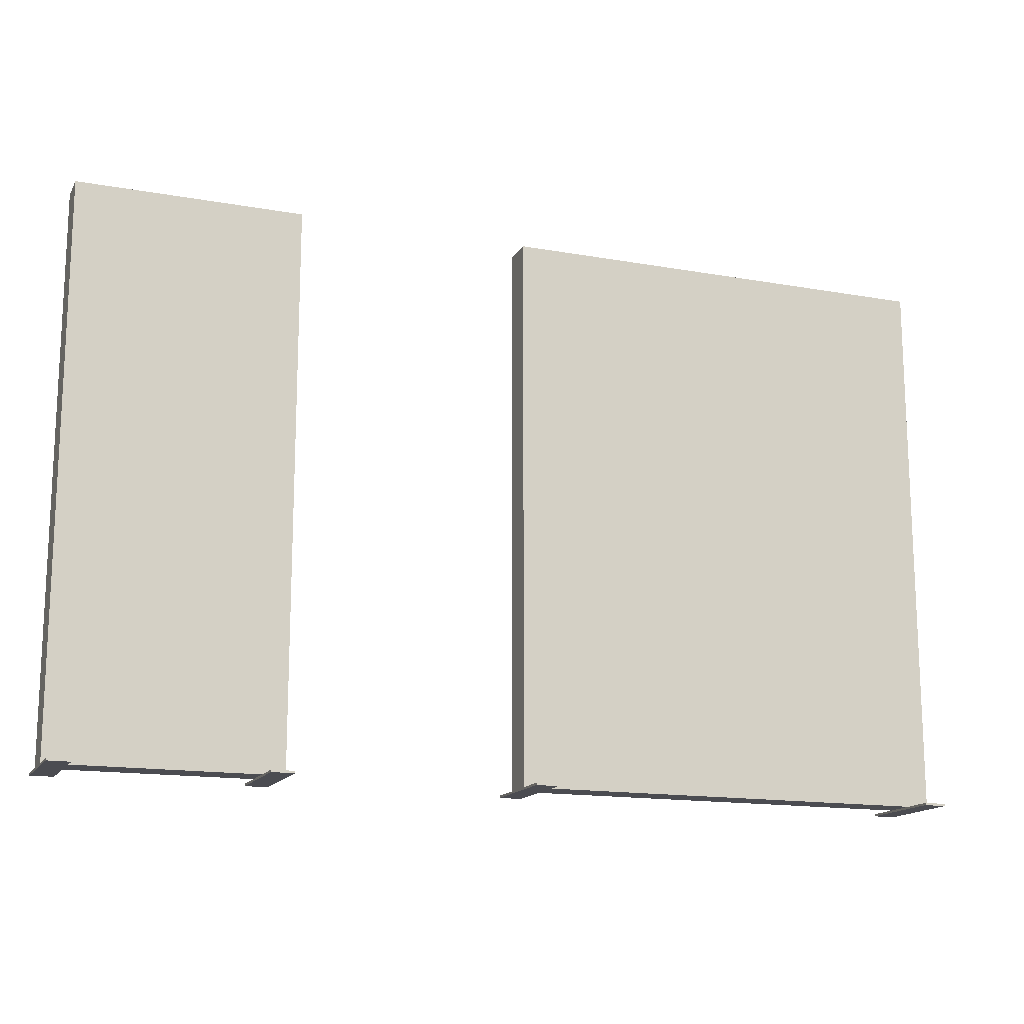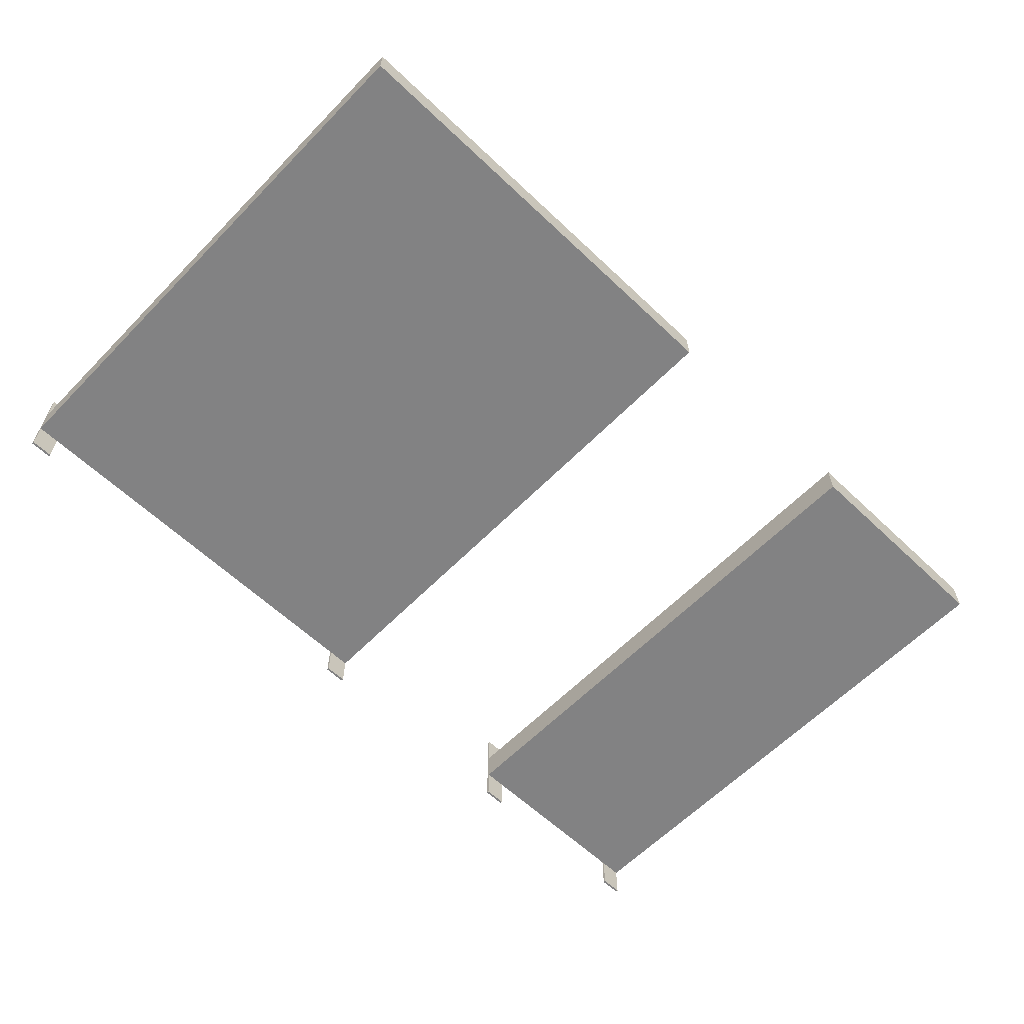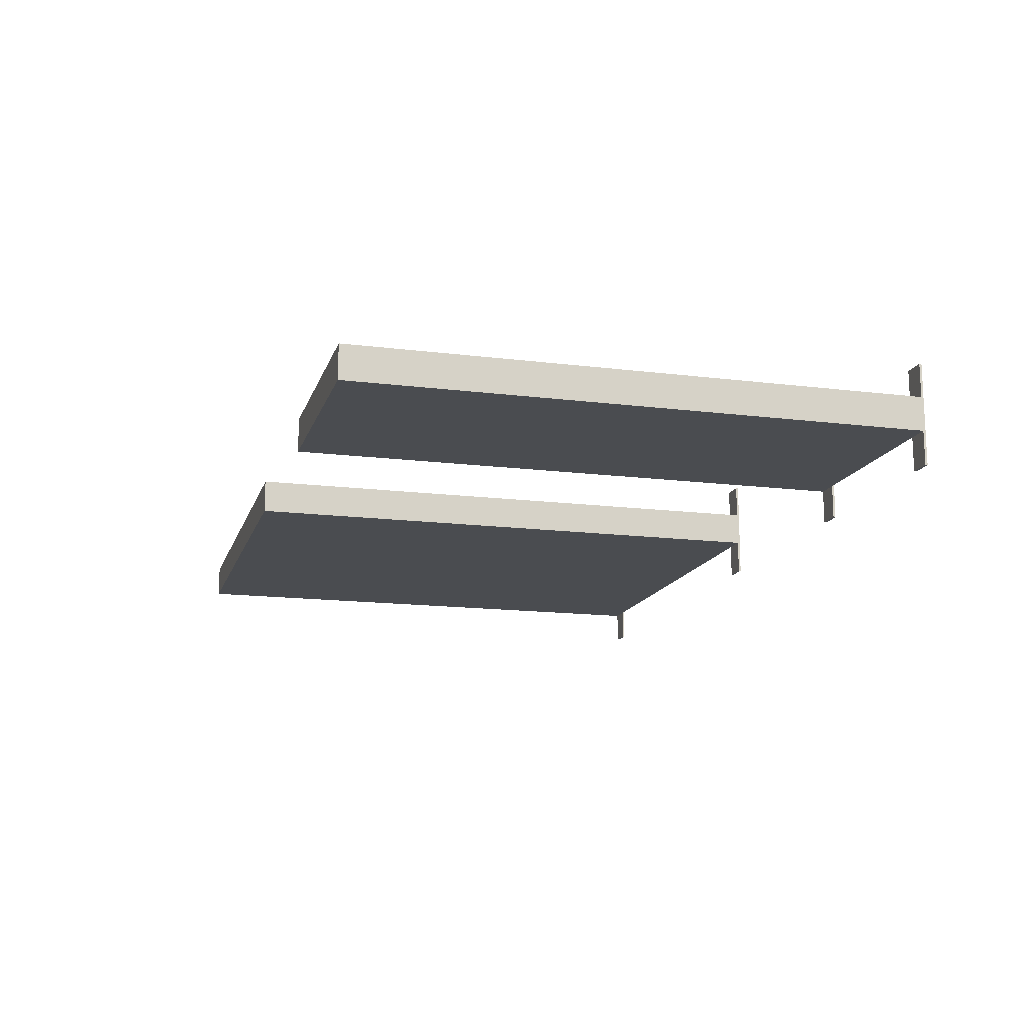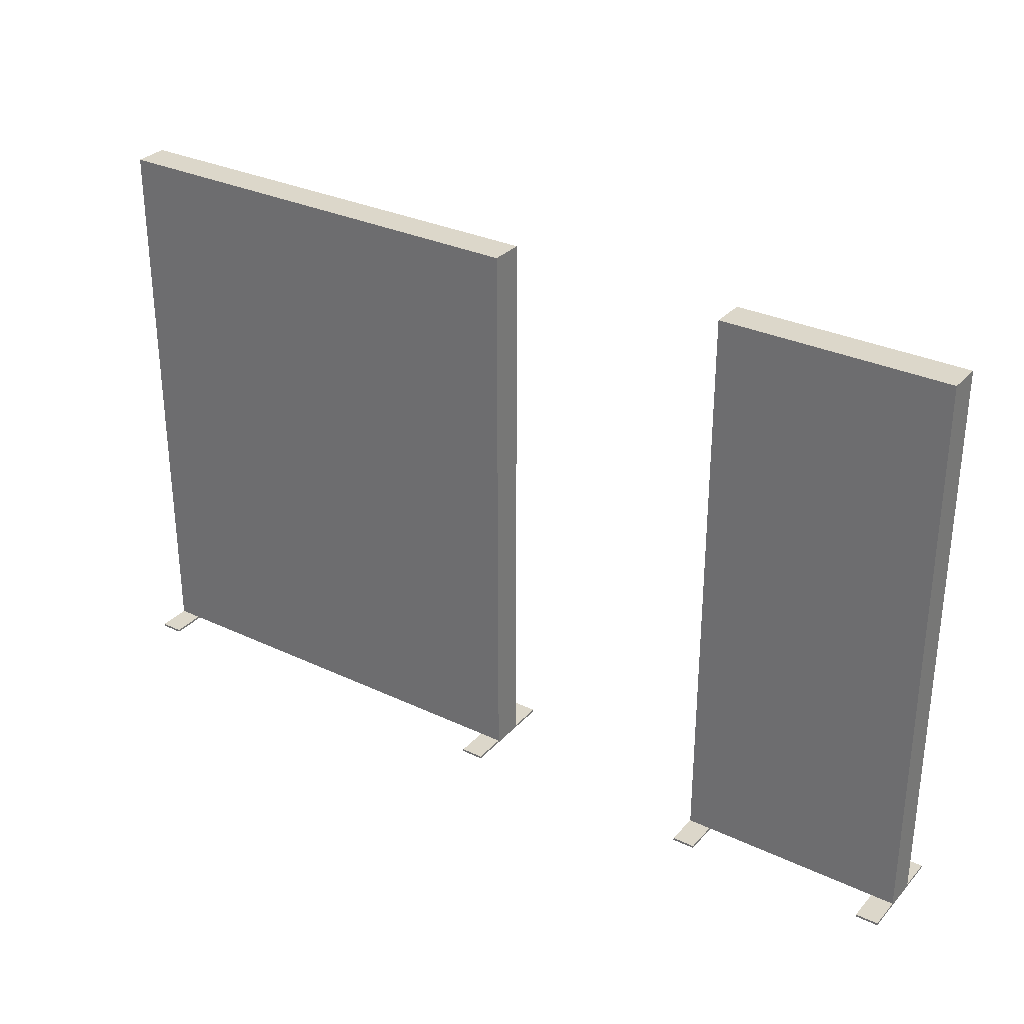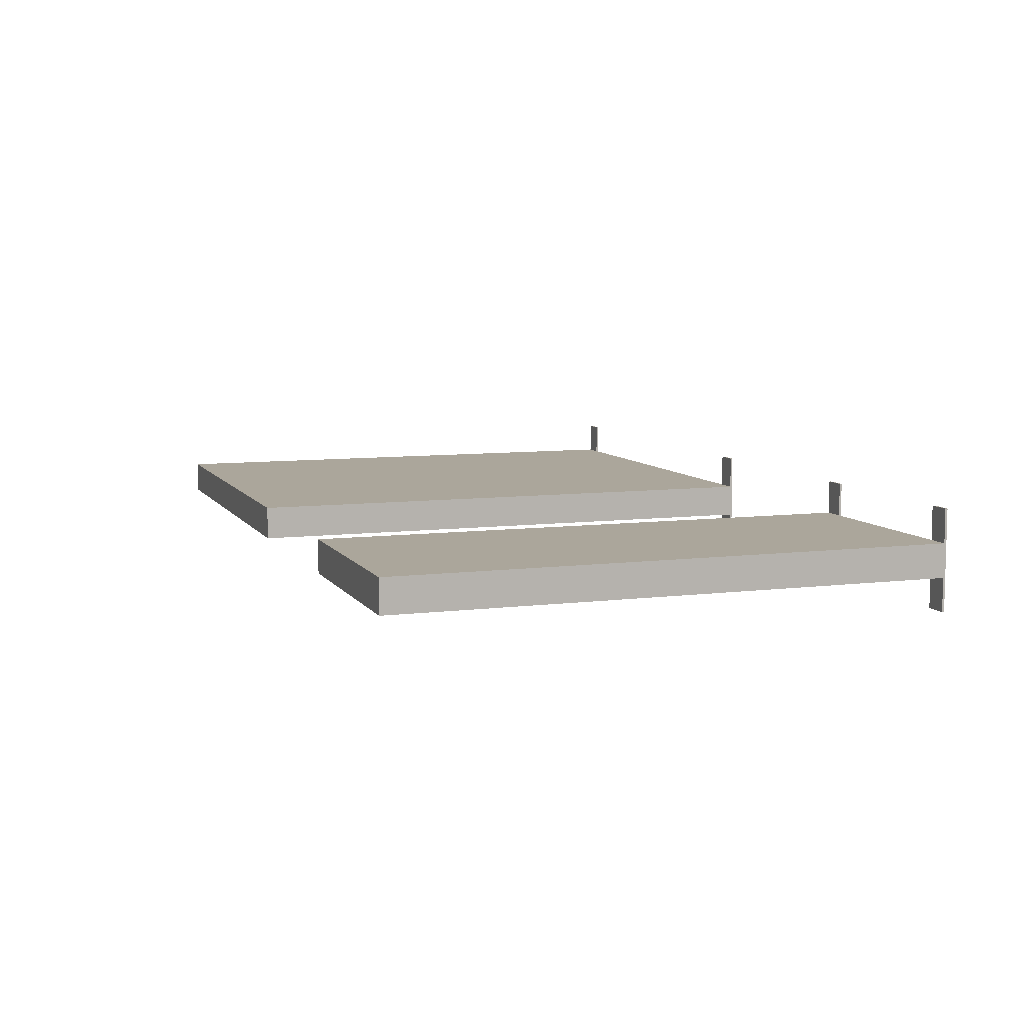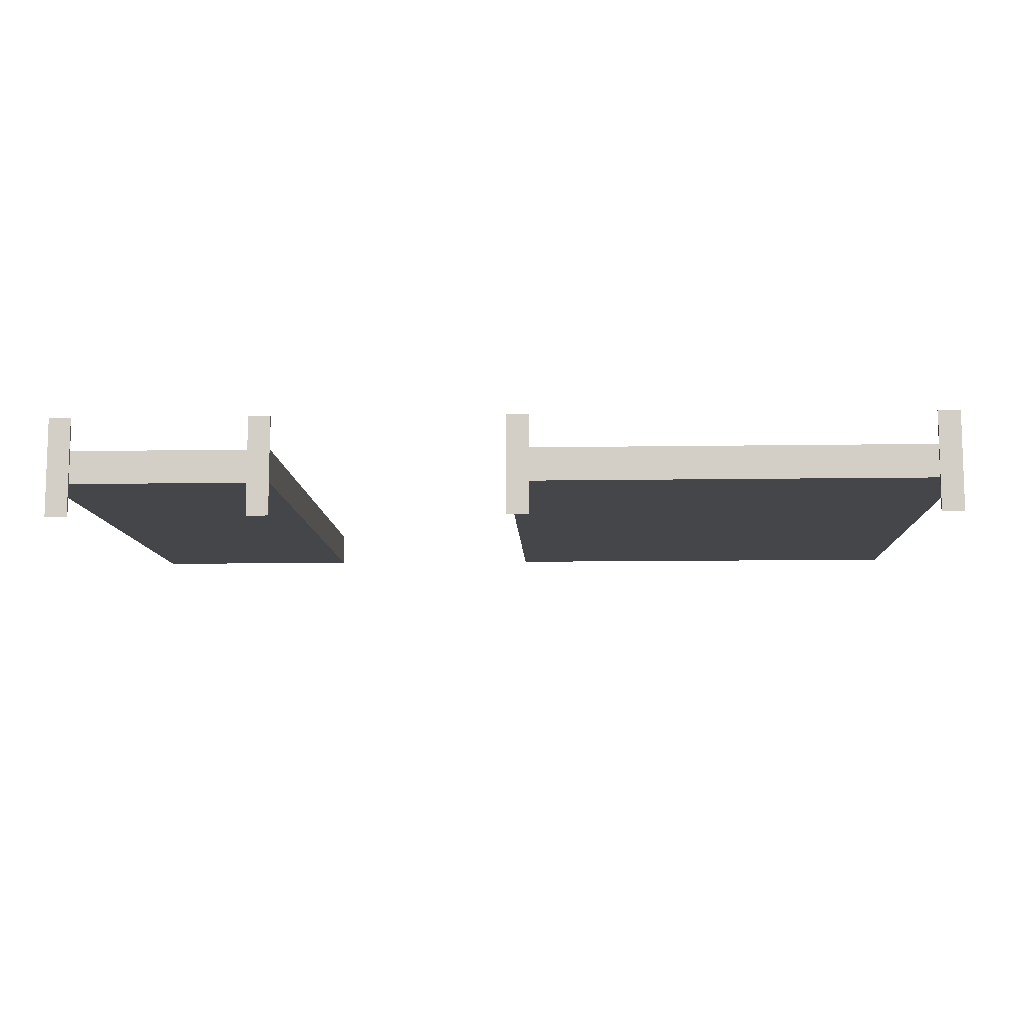
<metadata>
{"format":"obj","ext":"obj","renderer":"f3d","projection":"perspective","resolution":1024,"background":"white","views":[{"elev":-15.3,"azim":-20.7,"up":"+Y"},{"elev":-60.9,"azim":136.0,"up":"+Z"},{"elev":-14.8,"azim":-105.3,"up":"+Z"},{"elev":30.8,"azim":-145.9,"up":"+Y"},{"elev":8.0,"azim":-109.4,"up":"+Z"},{"elev":-9.8,"azim":2.4,"up":"+Z"}]}
</metadata>
<code>
o 2m_Component2.001
v -3.181 -2.017 3.944
v -3.281 -2.027 3.944
v -3.281 -2.017 3.944
v -3.181 -2.027 3.944
v -3.181 -2.027 4.394
v -3.181 -2.017 4.394
v -3.281 -2.017 4.394
v -3.281 -2.027 4.394
v -1.281 0.483 4.094
v -1.281 -2.017 4.244
v -1.281 -2.017 4.094
v -1.281 0.483 4.244
v -3.281 0.483 4.244
v -3.281 -2.017 4.244
v -3.281 -2.017 4.094
v -3.281 0.483 4.094
v -1.281 -2.027 4.394
v -1.381 -2.017 4.394
v -1.381 -2.027 4.394
v -1.281 -2.017 4.394
v -1.381 -2.027 3.944
v -1.381 -2.017 3.944
v -1.281 -2.017 3.944
v -1.281 -2.027 3.944
f 1 6 5 4
f 5 6 7 8
f 5 8 2 4
f 7 3 2 8
f 7 6 1 3
f 17 20 18 19
f 18 22 21 19
f 17 19 21 24
f 18 20 23 22
f 23 24 21 22
f 23 20 17 24
f 1 4 2 3
f 9 12 10 11
f 10 12 13 14
f 13 16 15 14
f 13 12 9 16
f 10 14 15 11
f 9 11 15 16
o 1m_1.003_Component3#1.004
v -4.334 0.48 4.094
v -4.334 -2.02 4.244
v -4.334 -2.02 4.094
v -4.334 0.48 4.244
v -5.334 0.48 4.244
v -5.334 -2.02 4.244
v -5.334 -2.02 4.094
v -5.334 0.48 4.094
v -5.234 -2.02 3.944
v -5.334 -2.03 3.944
v -5.334 -2.02 3.944
v -5.234 -2.03 3.944
v -5.234 -2.03 4.394
v -5.234 -2.02 4.394
v -5.334 -2.02 4.394
v -5.334 -2.03 4.394
v -4.334 -2.03 4.394
v -4.434 -2.02 4.394
v -4.434 -2.03 4.394
v -4.334 -2.02 4.394
v -4.434 -2.03 3.944
v -4.434 -2.02 3.944
v -4.334 -2.02 3.944
v -4.334 -2.03 3.944
f 26 30 31 27
f 33 36 34 35
f 33 38 37 36
f 37 38 39 40
f 37 40 34 36
f 41 44 42 43
f 39 35 34 40
f 39 38 33 35
f 42 46 45 43
f 41 43 45 48
f 42 44 47 46
f 47 48 45 46
f 47 44 41 48
f 26 28 29 30
f 29 32 31 30
f 29 28 25 32
f 25 27 31 32
f 25 28 26 27

</code>
